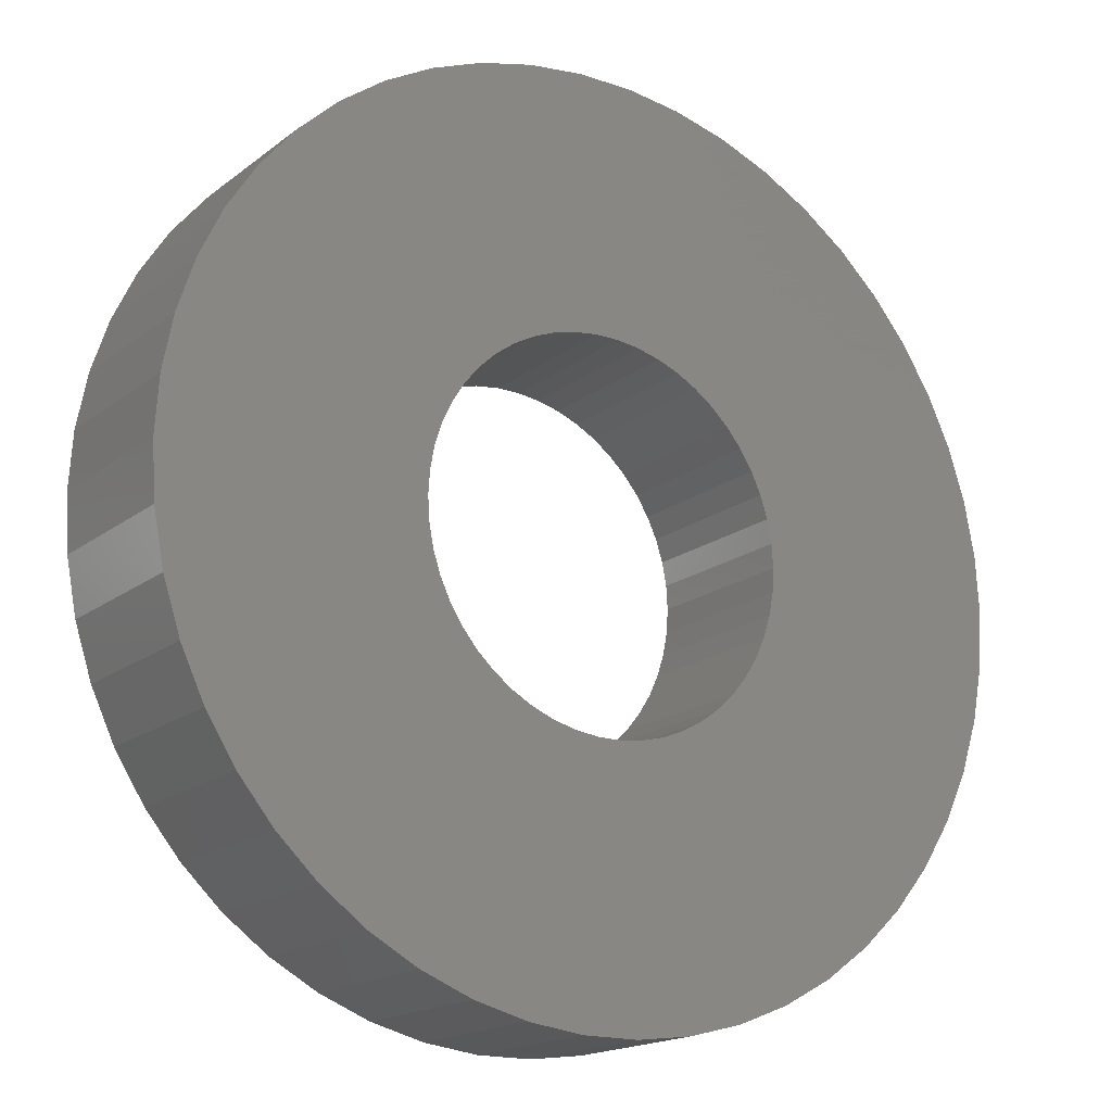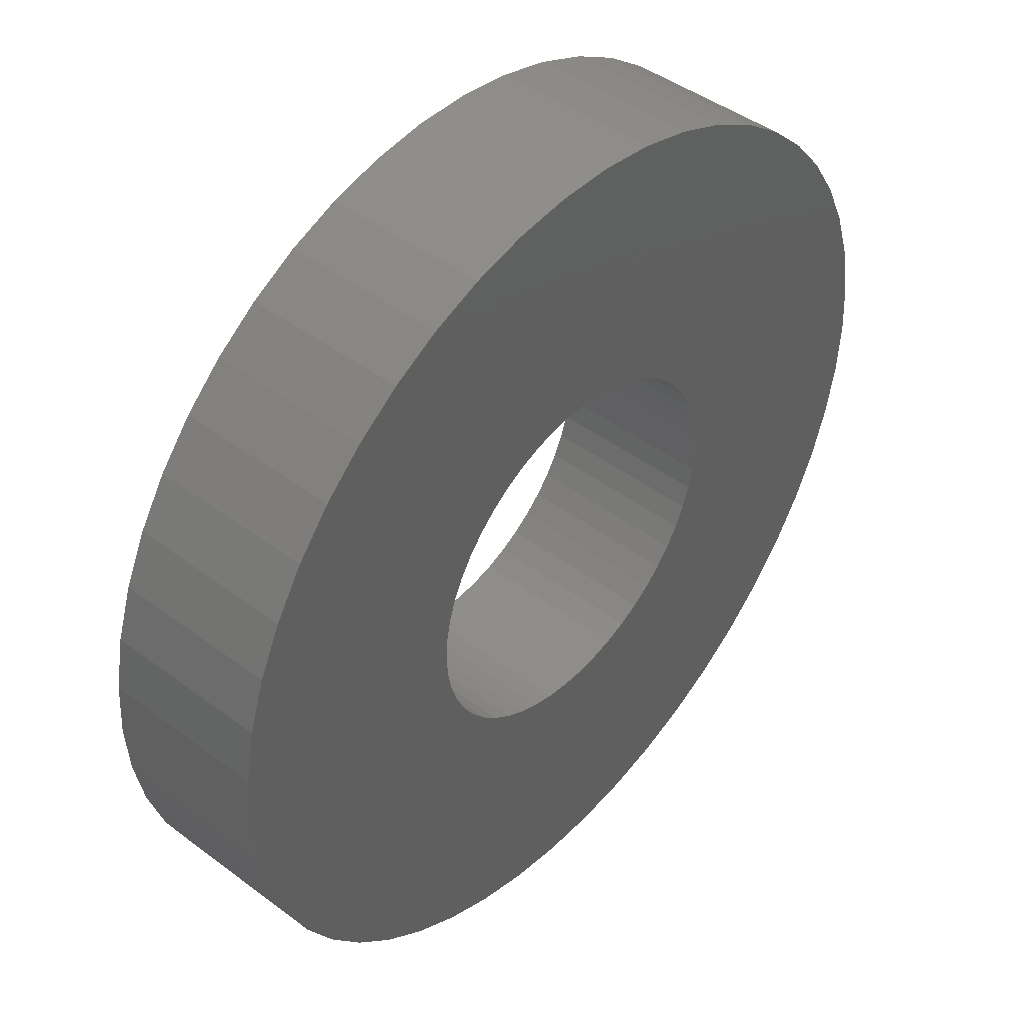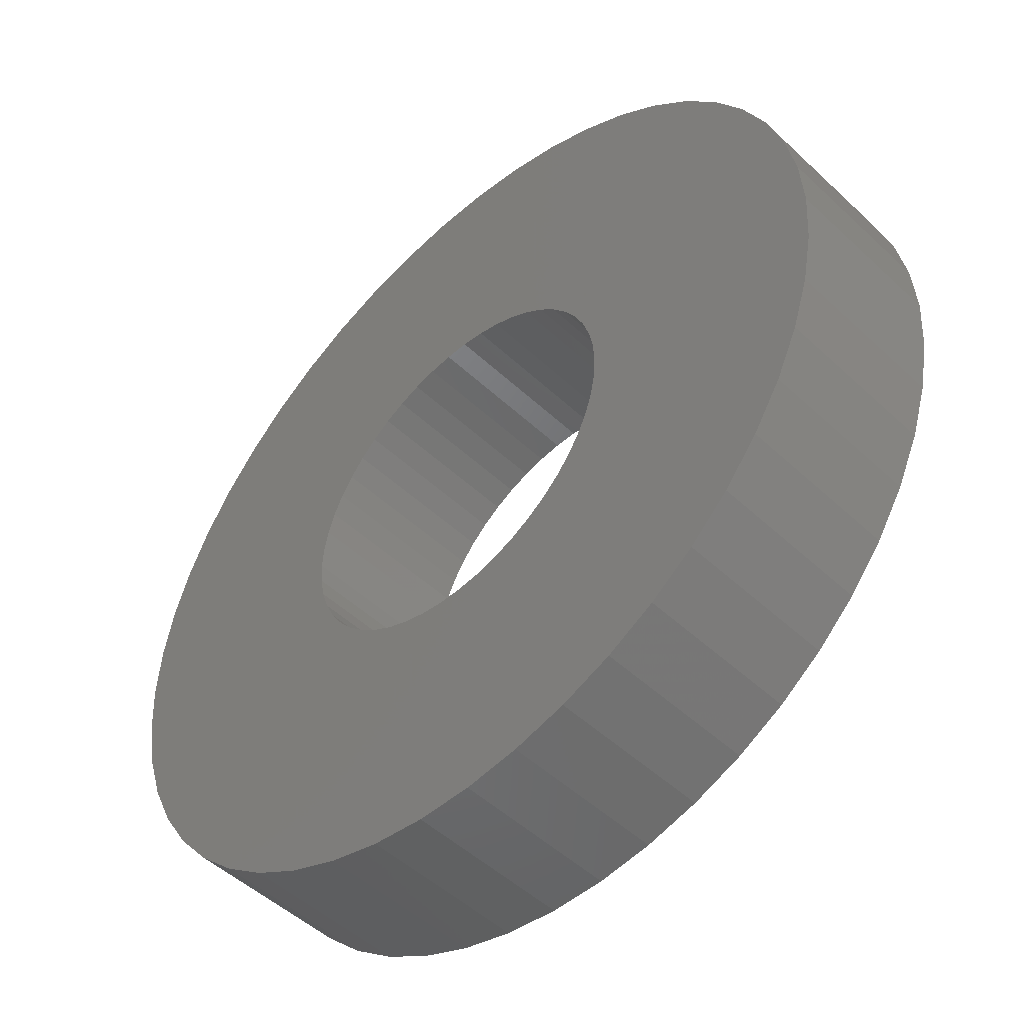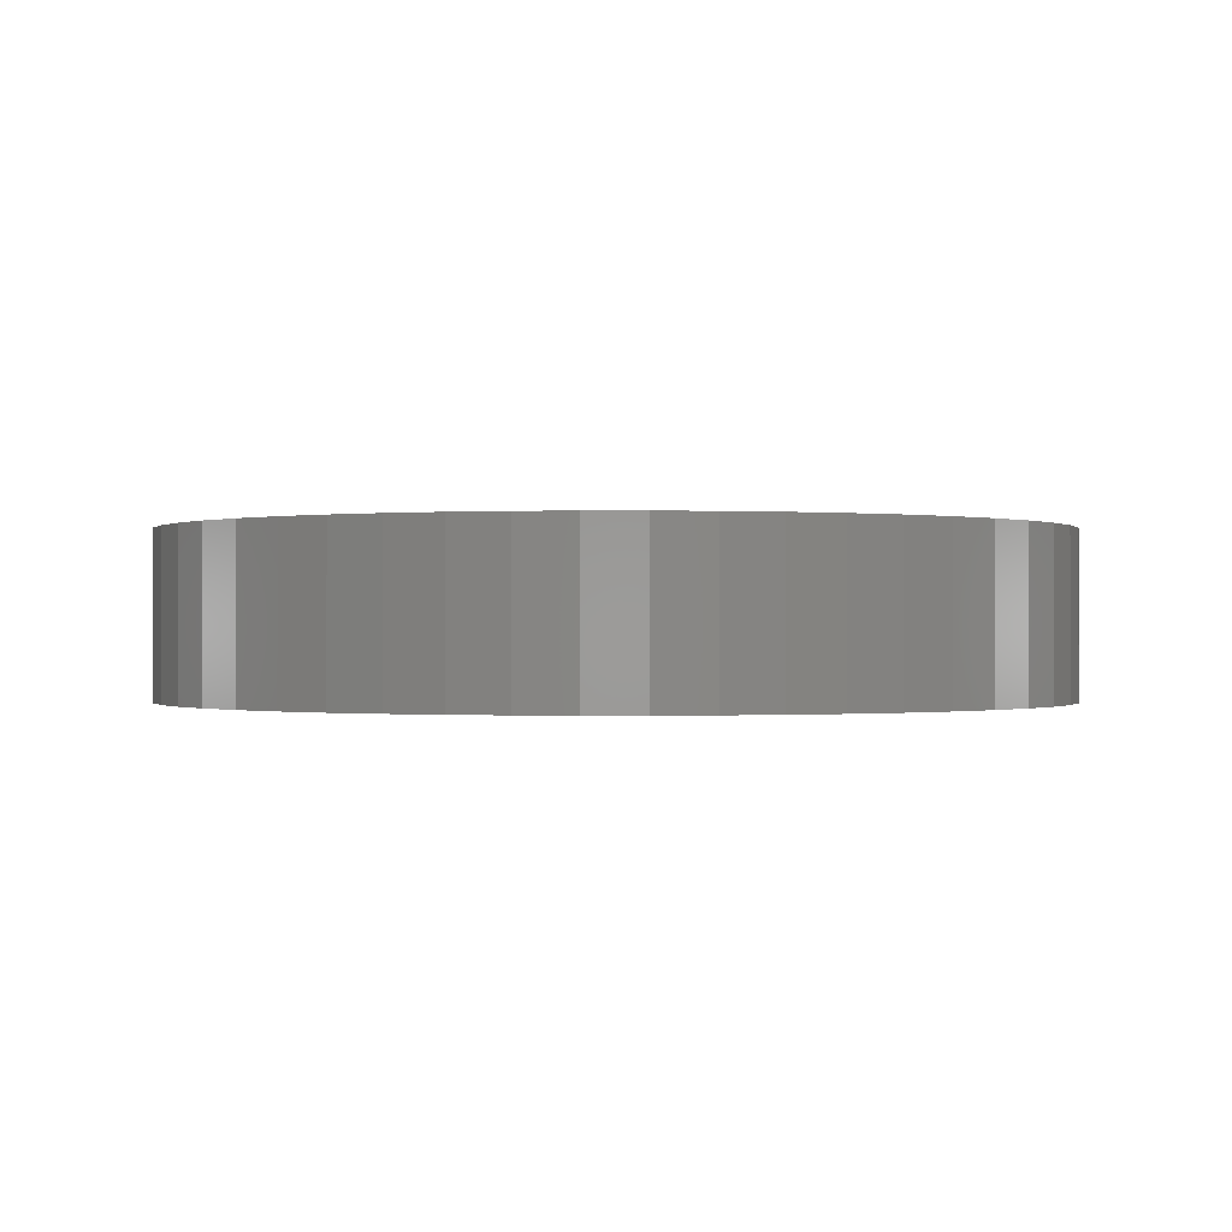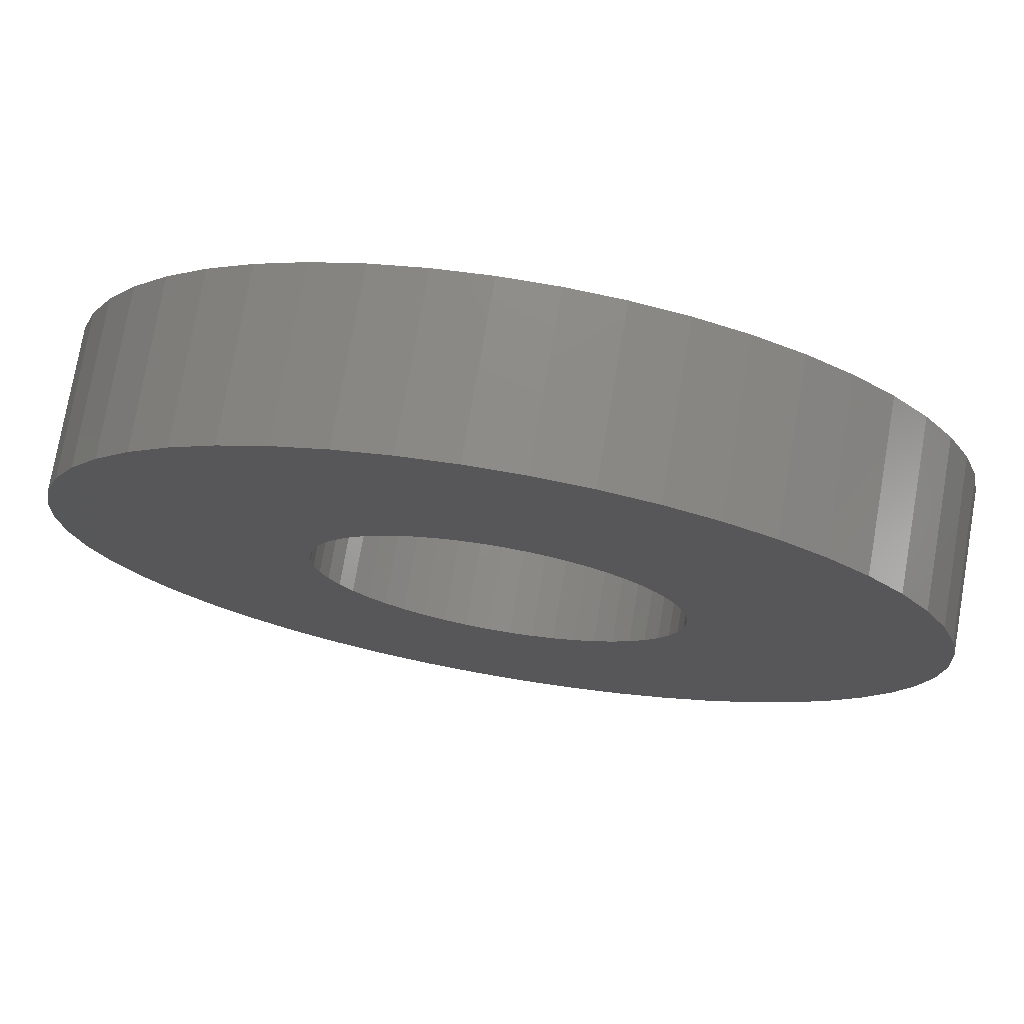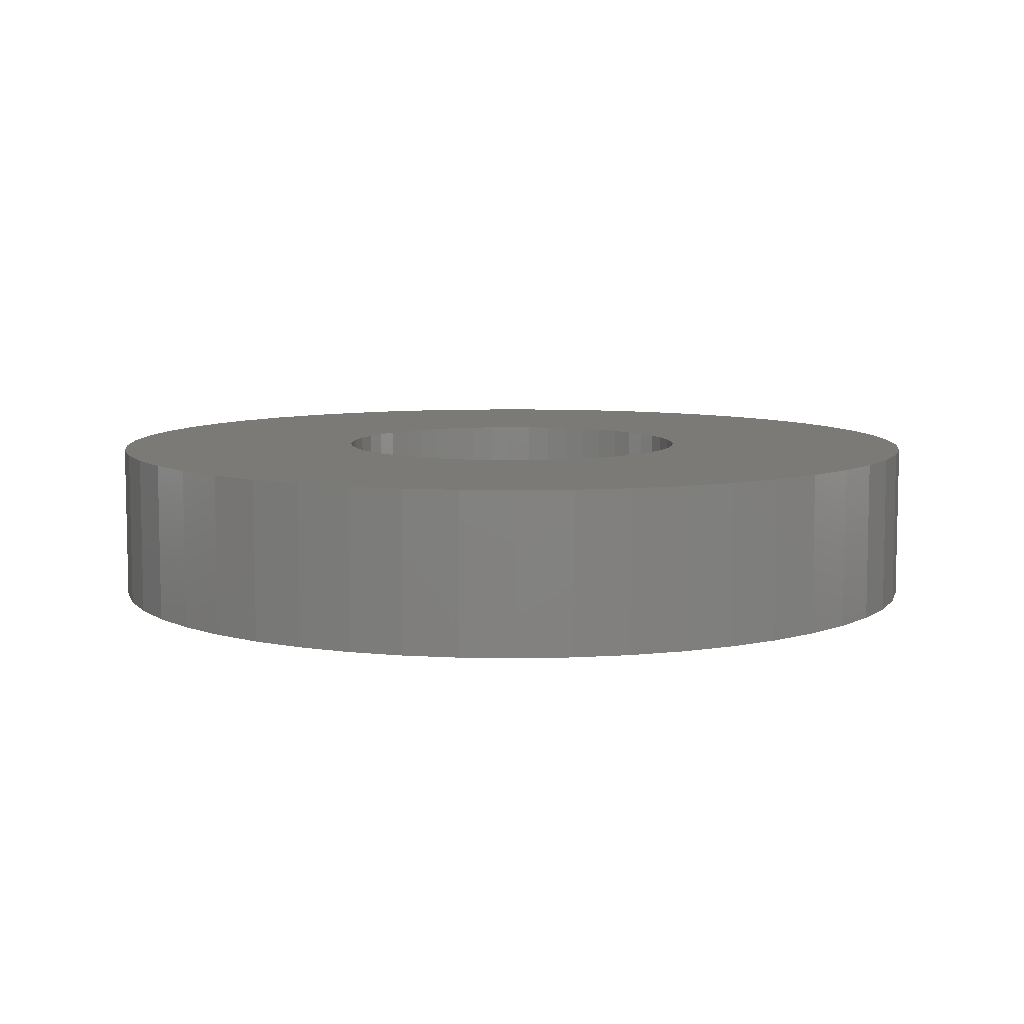
<metadata>
{"format":"stl","ext":"stl","renderer":"f3d","projection":"perspective","resolution":1024,"background":"white","views":[{"elev":-17.4,"azim":-34.3,"up":"+Y"},{"elev":44.7,"azim":-49.0,"up":"+Y"},{"elev":-49.4,"azim":44.1,"up":"+Y"},{"elev":-0.3,"azim":151.3,"up":"+Z"},{"elev":75.4,"azim":-170.2,"up":"+Y"},{"elev":7.8,"azim":168.6,"up":"+Z"}]}
</metadata>
<code>
# stl→obj: 200 verts, 400 faces
v 19 0 3.5
v 18.85 2.381 -3.5
v 18.85 2.381 3.5
v 19 0 -3.5
v -19 0 -3.5
v -18.85 2.381 3.5
v -18.85 2.381 -3.5
v -19 0 3.5
v 1.193 18.96 -3.5
v -1.193 18.96 3.5
v 1.193 18.96 3.5
v -1.193 18.96 -3.5
v -1.193 -18.96 -3.5
v 1.193 -18.96 3.5
v -1.193 -18.96 3.5
v 1.193 -18.96 -3.5
v 13.85 13.01 -3.5
v 12.11 14.64 3.5
v 13.85 13.01 3.5
v 12.11 14.64 -3.5
v -12.11 14.64 -3.5
v -13.85 13.01 3.5
v -12.11 14.64 3.5
v -13.85 13.01 -3.5
v -5.871 18.07 -3.5
v -8.09 17.19 3.5
v -5.871 18.07 3.5
v -8.09 17.19 -3.5
v 17.67 6.994 3.5
v 16.65 9.153 -3.5
v 16.65 9.153 3.5
v 17.67 6.994 -3.5
v 18.4 4.725 -3.5
v 18.4 4.725 3.5
v 15.37 11.17 -3.5
v 15.37 11.17 3.5
v 8.09 17.19 -3.5
v 5.871 18.07 3.5
v 8.09 17.19 3.5
v 5.871 18.07 -3.5
v 10.18 16.04 -3.5
v 10.18 16.04 3.5
v -17.67 6.994 -3.5
v -16.65 9.153 3.5
v -16.65 9.153 -3.5
v -17.67 6.994 3.5
v -15.37 11.17 -3.5
v -15.37 11.17 3.5
v -18.4 4.725 -3.5
v -18.4 4.725 3.5
v -3.56 18.66 -3.5
v -3.56 18.66 3.5
v 5.871 -18.07 -3.5
v 8.09 -17.19 3.5
v 5.871 -18.07 3.5
v 8.09 -17.19 -3.5
v 3.56 18.66 3.5
v 3.56 18.66 -3.5
v 8 0 3.5
v 7.937 1.003 3.5
v 18.85 -2.381 3.5
v 7.749 1.99 3.5
v 7.937 -1.003 3.5
v 7.438 2.945 3.5
v 18.4 -4.725 3.5
v 7.01 3.854 3.5
v 7.749 -1.99 3.5
v 6.472 4.702 3.5
v 17.67 -6.994 3.5
v 5.832 5.476 3.5
v 7.438 -2.945 3.5
v 5.099 6.164 3.5
v 16.65 -9.153 3.5
v 4.287 6.755 3.5
v 7.01 -3.854 3.5
v 15.37 -11.17 3.5
v 3.406 7.239 3.5
v 2.472 7.608 3.5
v 1.499 7.858 3.5
v 0.5023 7.984 3.5
v -0.5023 7.984 3.5
v -1.499 7.858 3.5
v -2.472 7.608 3.5
v -3.406 7.239 3.5
v -4.287 6.755 3.5
v -10.18 16.04 3.5
v -5.099 6.164 3.5
v -5.832 5.476 3.5
v -6.472 4.702 3.5
v -7.01 3.854 3.5
v 6.472 -4.702 3.5
v 13.85 -13.01 3.5
v 5.832 -5.476 3.5
v 12.11 -14.64 3.5
v 5.099 -6.164 3.5
v 10.18 -16.04 3.5
v 4.287 -6.755 3.5
v 3.406 -7.239 3.5
v 2.472 -7.608 3.5
v 3.56 -18.66 3.5
v 1.499 -7.858 3.5
v 0.5023 -7.984 3.5
v -0.5023 -7.984 3.5
v -1.499 -7.858 3.5
v -3.56 -18.66 3.5
v -2.472 -7.608 3.5
v -5.871 -18.07 3.5
v -3.406 -7.239 3.5
v -8.09 -17.19 3.5
v -4.287 -6.755 3.5
v -10.18 -16.04 3.5
v -5.099 -6.164 3.5
v -12.11 -14.64 3.5
v -5.832 -5.476 3.5
v -13.85 -13.01 3.5
v -6.472 -4.702 3.5
v -15.37 -11.17 3.5
v -7.01 -3.854 3.5
v -16.65 -9.153 3.5
v -7.438 -2.945 3.5
v -17.67 -6.994 3.5
v -7.749 -1.99 3.5
v -18.4 -4.725 3.5
v -7.937 -1.003 3.5
v -18.85 -2.381 3.5
v -8 0 3.5
v -7.438 2.945 3.5
v -7.749 1.99 3.5
v -7.937 1.003 3.5
v -10.18 16.04 -3.5
v 18.85 -2.381 -3.5
v 10.18 -16.04 -3.5
v 12.11 -14.64 -3.5
v 13.85 -13.01 -3.5
v 18.4 -4.725 -3.5
v 8 0 -3.5
v 7.937 -1.003 -3.5
v 7.749 -1.99 -3.5
v 17.67 -6.994 -3.5
v 7.937 1.003 -3.5
v 7.438 -2.945 -3.5
v 16.65 -9.153 -3.5
v 7.01 -3.854 -3.5
v 15.37 -11.17 -3.5
v 7.749 1.99 -3.5
v 6.472 -4.702 -3.5
v 5.832 -5.476 -3.5
v 7.438 2.945 -3.5
v 5.099 -6.164 -3.5
v 4.287 -6.755 -3.5
v 7.01 3.854 -3.5
v 3.406 -7.239 -3.5
v 2.472 -7.608 -3.5
v 3.56 -18.66 -3.5
v 1.499 -7.858 -3.5
v 0.5023 -7.984 -3.5
v -0.5023 -7.984 -3.5
v -1.499 -7.858 -3.5
v -3.56 -18.66 -3.5
v -2.472 -7.608 -3.5
v -5.871 -18.07 -3.5
v -3.406 -7.239 -3.5
v -8.09 -17.19 -3.5
v -4.287 -6.755 -3.5
v -10.18 -16.04 -3.5
v -5.099 -6.164 -3.5
v -12.11 -14.64 -3.5
v -5.832 -5.476 -3.5
v -13.85 -13.01 -3.5
v -6.472 -4.702 -3.5
v -15.37 -11.17 -3.5
v -7.01 -3.854 -3.5
v 6.472 4.702 -3.5
v 5.832 5.476 -3.5
v 5.099 6.164 -3.5
v 4.287 6.755 -3.5
v 3.406 7.239 -3.5
v 2.472 7.608 -3.5
v 1.499 7.858 -3.5
v 0.5023 7.984 -3.5
v -0.5023 7.984 -3.5
v -1.499 7.858 -3.5
v -2.472 7.608 -3.5
v -3.406 7.239 -3.5
v -4.287 6.755 -3.5
v -5.099 6.164 -3.5
v -5.832 5.476 -3.5
v -6.472 4.702 -3.5
v -7.01 3.854 -3.5
v -7.438 2.945 -3.5
v -7.749 1.99 -3.5
v -7.937 1.003 -3.5
v -8 0 -3.5
v -16.65 -9.153 -3.5
v -7.438 -2.945 -3.5
v -17.67 -6.994 -3.5
v -7.749 -1.99 -3.5
v -18.4 -4.725 -3.5
v -7.937 -1.003 -3.5
v -18.85 -2.381 -3.5
f 1 2 3
f 2 1 4
f 5 6 7
f 6 5 8
f 9 10 11
f 10 9 12
f 13 14 15
f 14 13 16
f 17 18 19
f 18 17 20
f 21 22 23
f 22 21 24
f 25 26 27
f 26 25 28
f 29 30 31
f 30 29 32
f 3 33 34
f 33 3 2
f 31 35 36
f 35 31 30
f 37 38 39
f 38 37 40
f 41 39 42
f 39 41 37
f 43 44 45
f 44 43 46
f 47 22 24
f 22 47 48
f 49 46 43
f 46 49 50
f 51 27 52
f 27 51 25
f 53 54 55
f 54 53 56
f 34 32 29
f 32 34 33
f 36 17 19
f 17 36 35
f 40 57 38
f 57 40 58
f 58 11 57
f 11 58 9
f 20 42 18
f 42 20 41
f 45 48 47
f 48 45 44
f 7 50 49
f 50 7 6
f 59 1 3
f 60 3 34
f 1 59 61
f 62 34 29
f 63 61 59
f 64 29 31
f 61 63 65
f 66 31 36
f 67 65 63
f 68 36 19
f 65 67 69
f 70 19 18
f 71 69 67
f 72 18 42
f 69 71 73
f 74 42 39
f 75 73 71
f 73 75 76
f 3 60 59
f 34 62 60
f 29 64 62
f 31 66 64
f 36 68 66
f 77 39 38
f 19 70 68
f 18 72 70
f 42 74 72
f 78 38 57
f 39 77 74
f 38 78 77
f 57 79 78
f 11 79 57
f 11 80 79
f 11 81 80
f 10 81 11
f 10 82 81
f 52 82 10
f 82 52 83
f 27 83 52
f 83 27 84
f 26 84 27
f 84 26 85
f 86 85 26
f 85 86 87
f 23 87 86
f 87 23 88
f 22 88 23
f 88 22 89
f 89 48 90
f 48 89 22
f 91 76 75
f 76 91 92
f 93 92 91
f 92 93 94
f 95 94 93
f 94 95 96
f 97 96 95
f 96 97 54
f 98 54 97
f 54 98 55
f 99 55 98
f 55 99 100
f 101 100 99
f 101 14 100
f 102 14 101
f 103 14 102
f 103 15 14
f 104 15 103
f 105 104 106
f 107 106 108
f 104 105 15
f 109 108 110
f 111 110 112
f 113 112 114
f 106 107 105
f 115 114 116
f 117 116 118
f 119 118 120
f 121 120 122
f 123 122 124
f 108 109 107
f 125 124 126
f 44 90 48
f 90 44 127
f 110 111 109
f 46 127 44
f 112 113 111
f 127 46 128
f 114 115 113
f 50 128 46
f 116 117 115
f 128 50 129
f 118 119 117
f 6 129 50
f 120 121 119
f 129 6 126
f 122 123 121
f 8 126 6
f 124 125 123
f 126 8 125
f 28 86 26
f 86 28 130
f 130 23 86
f 23 130 21
f 12 52 10
f 52 12 51
f 61 4 1
f 4 61 131
f 56 96 54
f 96 56 132
f 133 92 94
f 92 133 134
f 65 131 61
f 131 65 135
f 136 4 131
f 137 131 135
f 4 136 2
f 138 135 139
f 140 2 136
f 141 139 142
f 2 140 33
f 143 142 144
f 145 33 140
f 146 144 134
f 33 145 32
f 147 134 133
f 148 32 145
f 149 133 132
f 32 148 30
f 150 132 56
f 151 30 148
f 30 151 35
f 131 137 136
f 135 138 137
f 139 141 138
f 142 143 141
f 144 146 143
f 152 56 53
f 134 147 146
f 133 149 147
f 132 150 149
f 153 53 154
f 56 152 150
f 53 153 152
f 154 155 153
f 16 155 154
f 16 156 155
f 16 157 156
f 13 157 16
f 13 158 157
f 159 158 13
f 158 159 160
f 161 160 159
f 160 161 162
f 163 162 161
f 162 163 164
f 165 164 163
f 164 165 166
f 167 166 165
f 166 167 168
f 169 168 167
f 168 169 170
f 170 171 172
f 171 170 169
f 173 35 151
f 35 173 17
f 174 17 173
f 17 174 20
f 175 20 174
f 20 175 41
f 176 41 175
f 41 176 37
f 177 37 176
f 37 177 40
f 178 40 177
f 40 178 58
f 179 58 178
f 179 9 58
f 180 9 179
f 181 9 180
f 181 12 9
f 182 12 181
f 51 182 183
f 25 183 184
f 182 51 12
f 28 184 185
f 130 185 186
f 21 186 187
f 183 25 51
f 24 187 188
f 47 188 189
f 45 189 190
f 43 190 191
f 49 191 192
f 184 28 25
f 7 192 193
f 194 172 171
f 172 194 195
f 185 130 28
f 196 195 194
f 186 21 130
f 195 196 197
f 187 24 21
f 198 197 196
f 188 47 24
f 197 198 199
f 189 45 47
f 200 199 198
f 190 43 45
f 199 200 193
f 191 49 43
f 5 193 200
f 192 7 49
f 193 5 7
f 92 144 76
f 144 92 134
f 73 139 69
f 139 73 142
f 196 123 198
f 123 196 121
f 154 55 100
f 55 154 53
f 16 100 14
f 100 16 154
f 76 142 73
f 142 76 144
f 132 94 96
f 94 132 133
f 69 135 65
f 135 69 139
f 159 15 105
f 15 159 13
f 163 107 109
f 107 163 161
f 161 105 107
f 105 161 159
f 169 117 171
f 117 169 115
f 169 113 115
f 113 169 167
f 194 121 196
f 121 194 119
f 198 125 200
f 125 198 123
f 200 8 5
f 8 200 125
f 171 119 194
f 119 171 117
f 165 109 111
f 109 165 163
f 167 111 113
f 111 167 165
f 148 66 151
f 66 148 64
f 151 68 173
f 68 151 66
f 178 77 78
f 77 178 177
f 184 83 84
f 83 184 183
f 127 189 90
f 189 127 190
f 137 59 136
f 59 137 63
f 175 70 72
f 70 175 174
f 177 74 77
f 74 177 176
f 126 192 129
f 192 126 193
f 89 187 88
f 187 89 188
f 183 82 83
f 82 183 182
f 187 87 88
f 87 187 186
f 143 71 141
f 71 143 75
f 166 114 112
f 114 166 168
f 118 195 120
f 195 118 172
f 150 98 97
f 98 150 152
f 145 64 148
f 64 145 62
f 173 70 174
f 70 173 68
f 181 80 81
f 80 181 180
f 179 78 79
f 78 179 178
f 176 72 74
f 72 176 175
f 128 190 127
f 190 128 191
f 129 191 128
f 191 129 192
f 90 188 89
f 188 90 189
f 182 81 82
f 81 182 181
f 186 85 87
f 85 186 185
f 185 84 85
f 84 185 184
f 136 60 140
f 60 136 59
f 141 67 138
f 67 141 71
f 147 91 146
f 91 147 93
f 124 193 126
f 193 124 199
f 114 170 116
f 170 114 168
f 155 102 101
f 102 155 156
f 140 62 145
f 62 140 60
f 180 79 80
f 79 180 179
f 146 75 143
f 75 146 91
f 158 106 104
f 106 158 160
f 157 104 103
f 104 157 158
f 120 197 122
f 197 120 195
f 122 199 124
f 199 122 197
f 152 99 98
f 99 152 153
f 153 101 99
f 101 153 155
f 147 95 93
f 95 147 149
f 138 63 137
f 63 138 67
f 156 103 102
f 103 156 157
f 162 110 108
f 110 162 164
f 116 172 118
f 172 116 170
f 149 97 95
f 97 149 150
f 164 112 110
f 112 164 166
f 160 108 106
f 108 160 162

</code>
